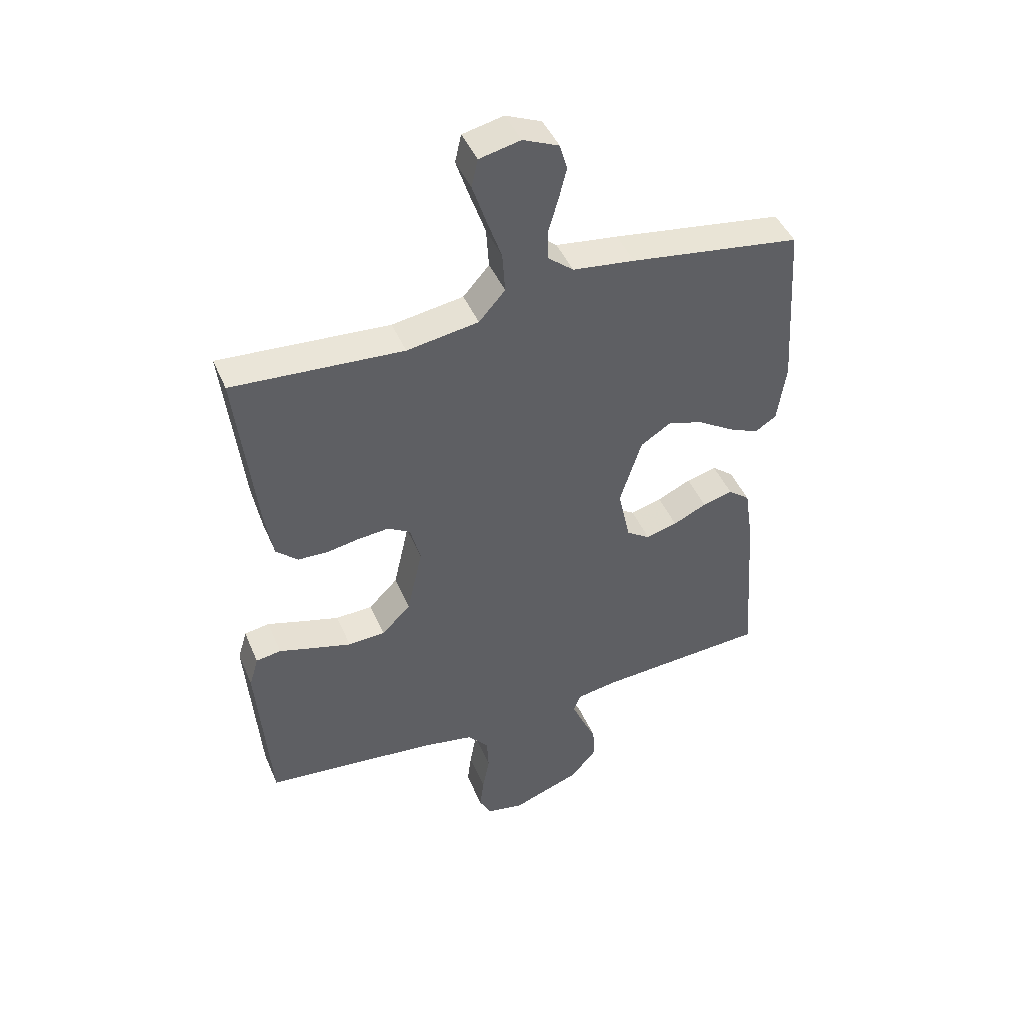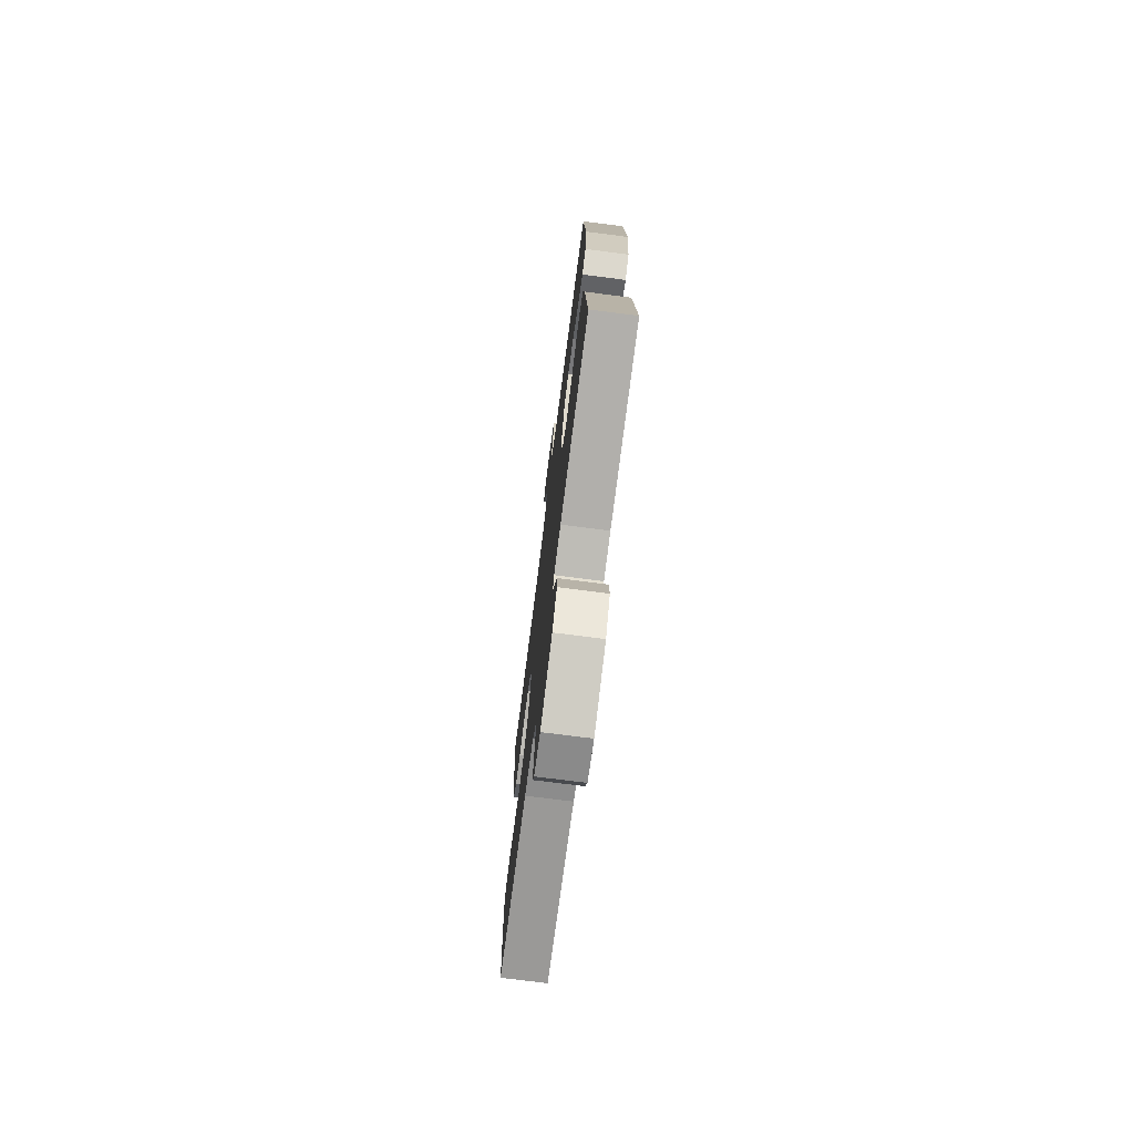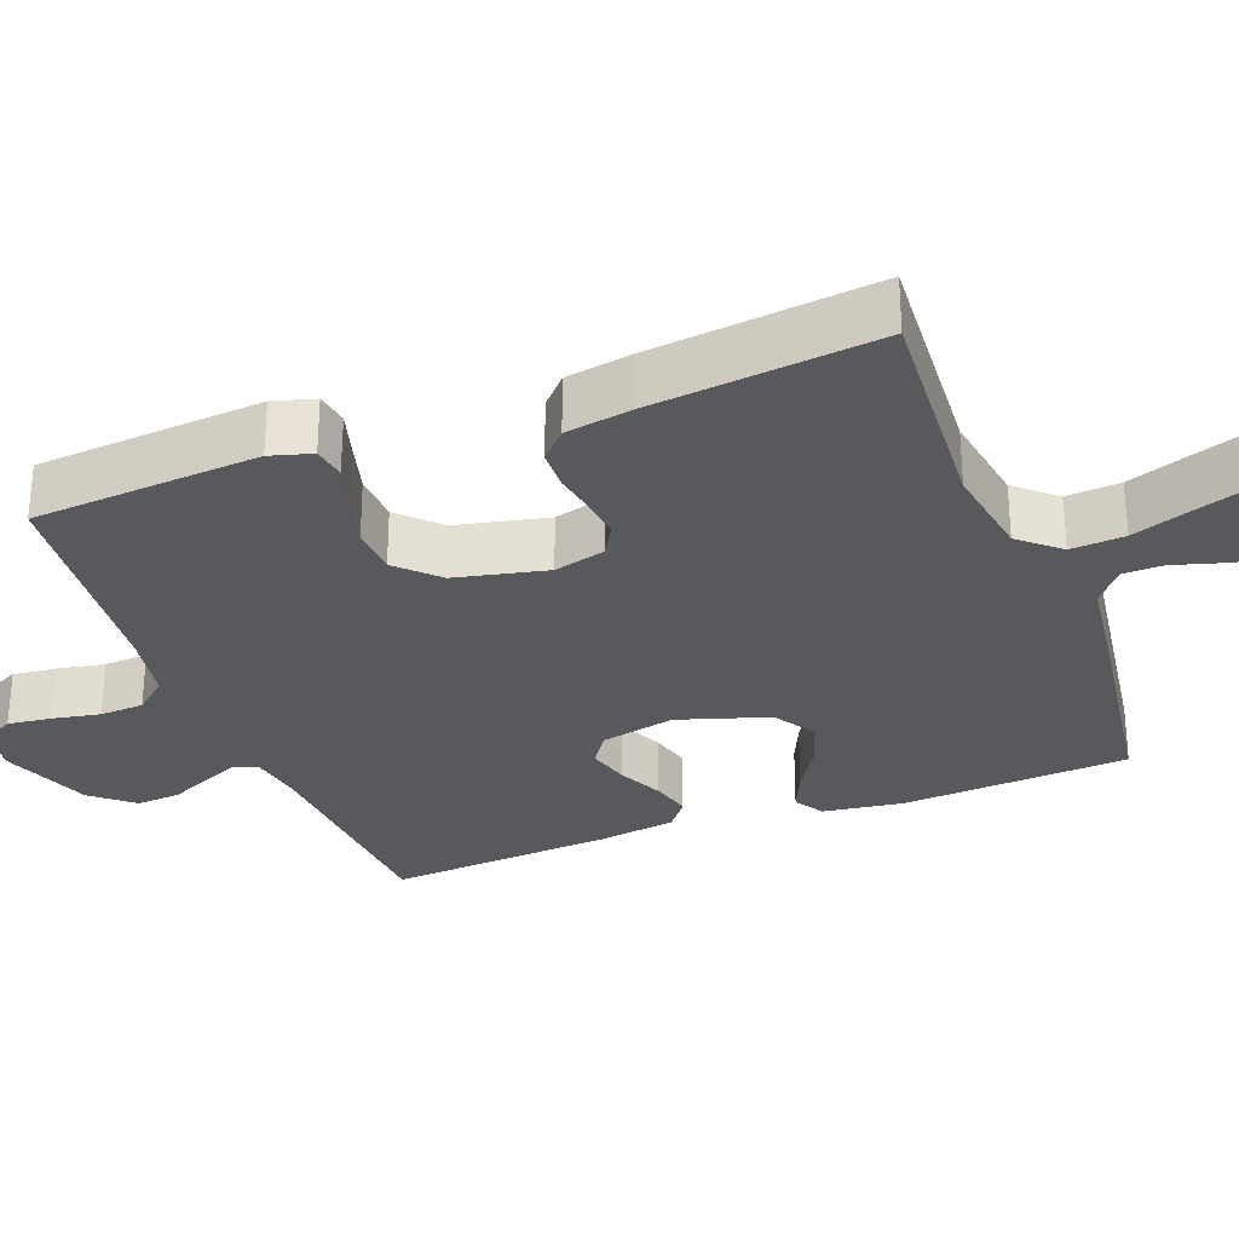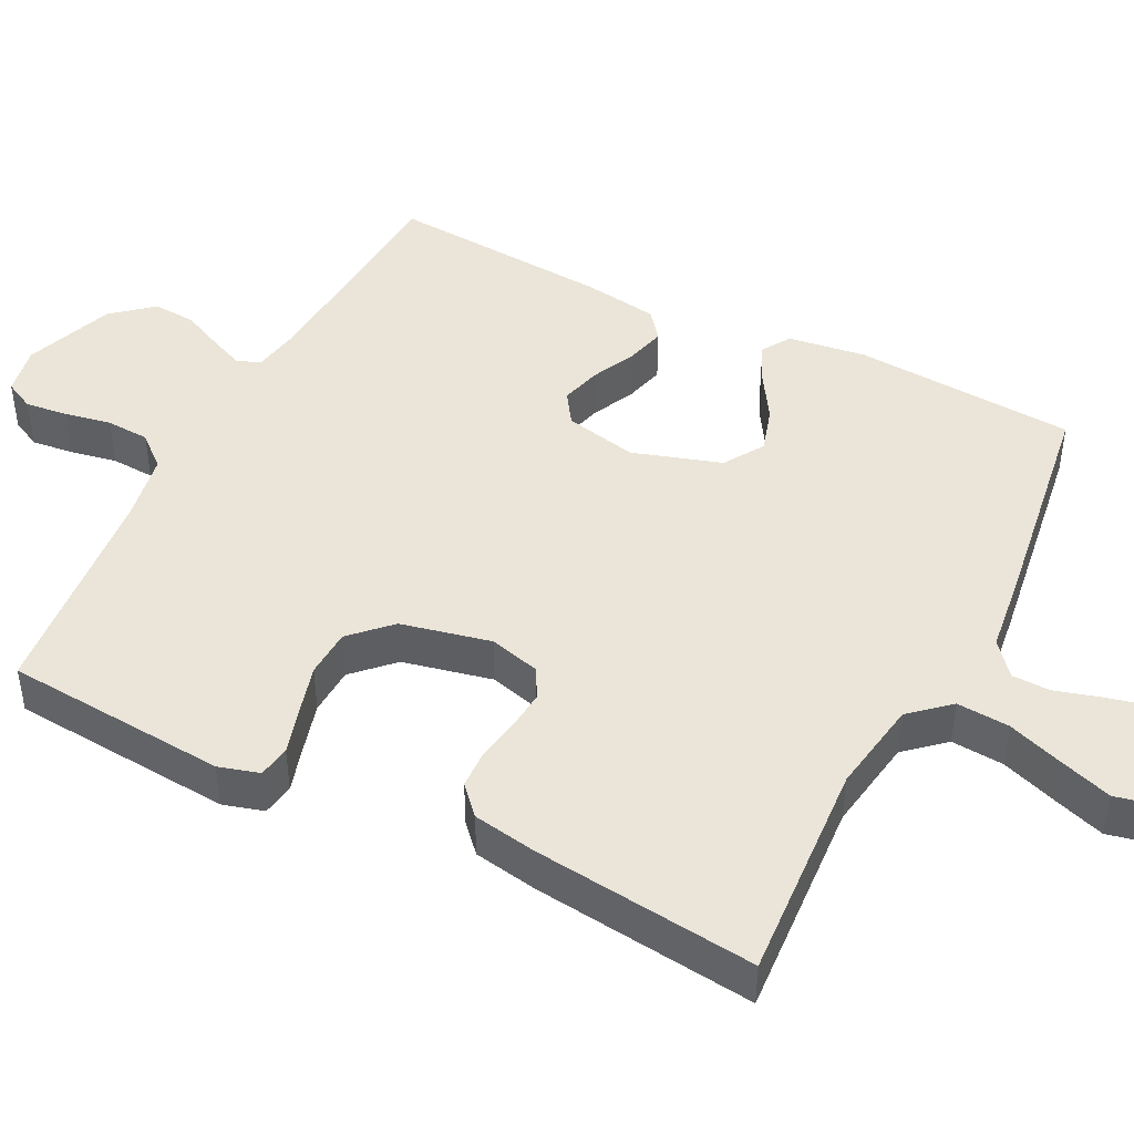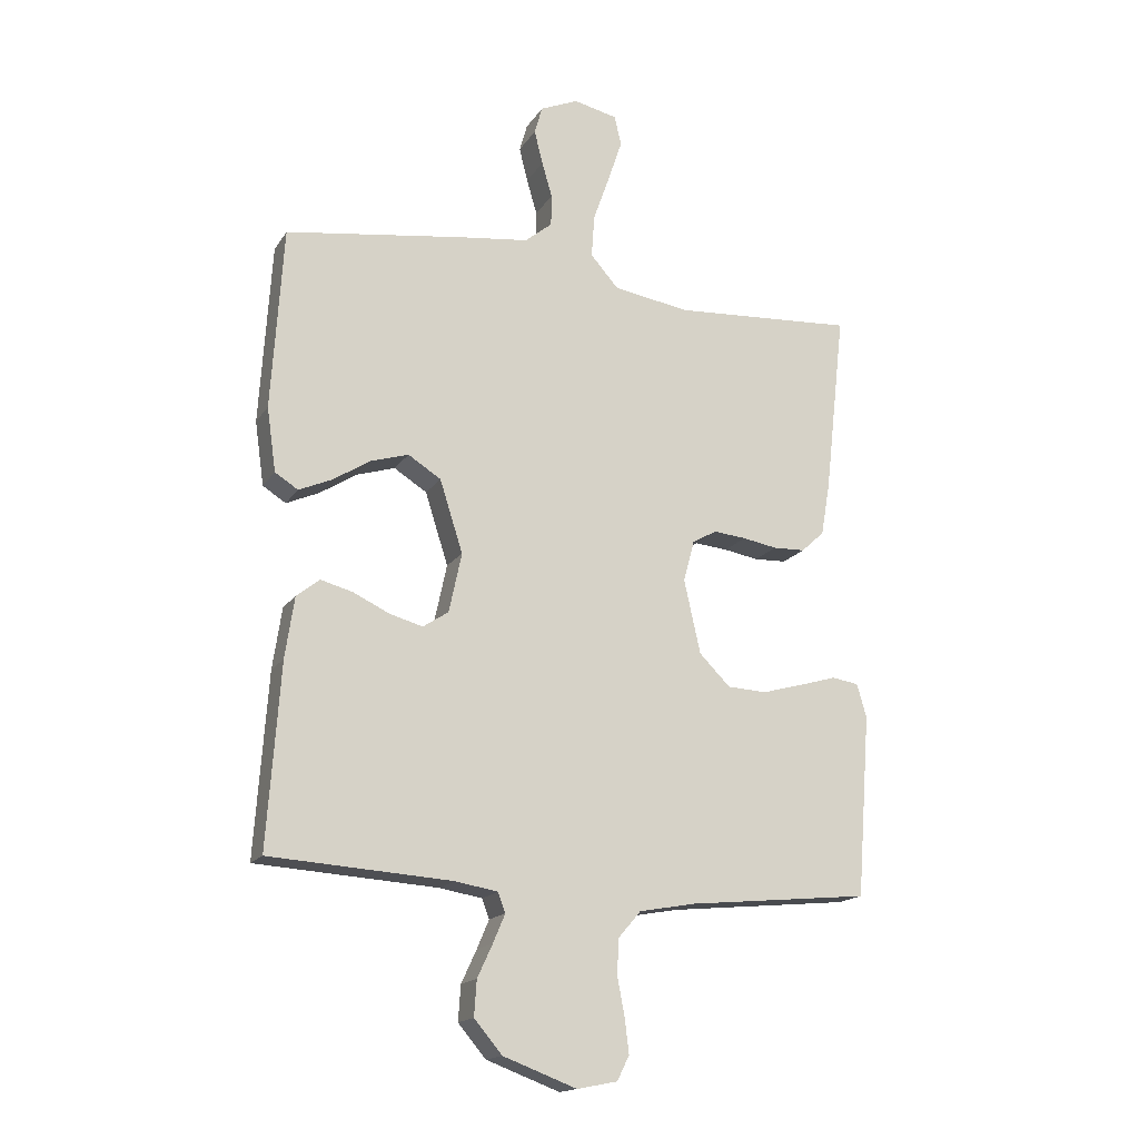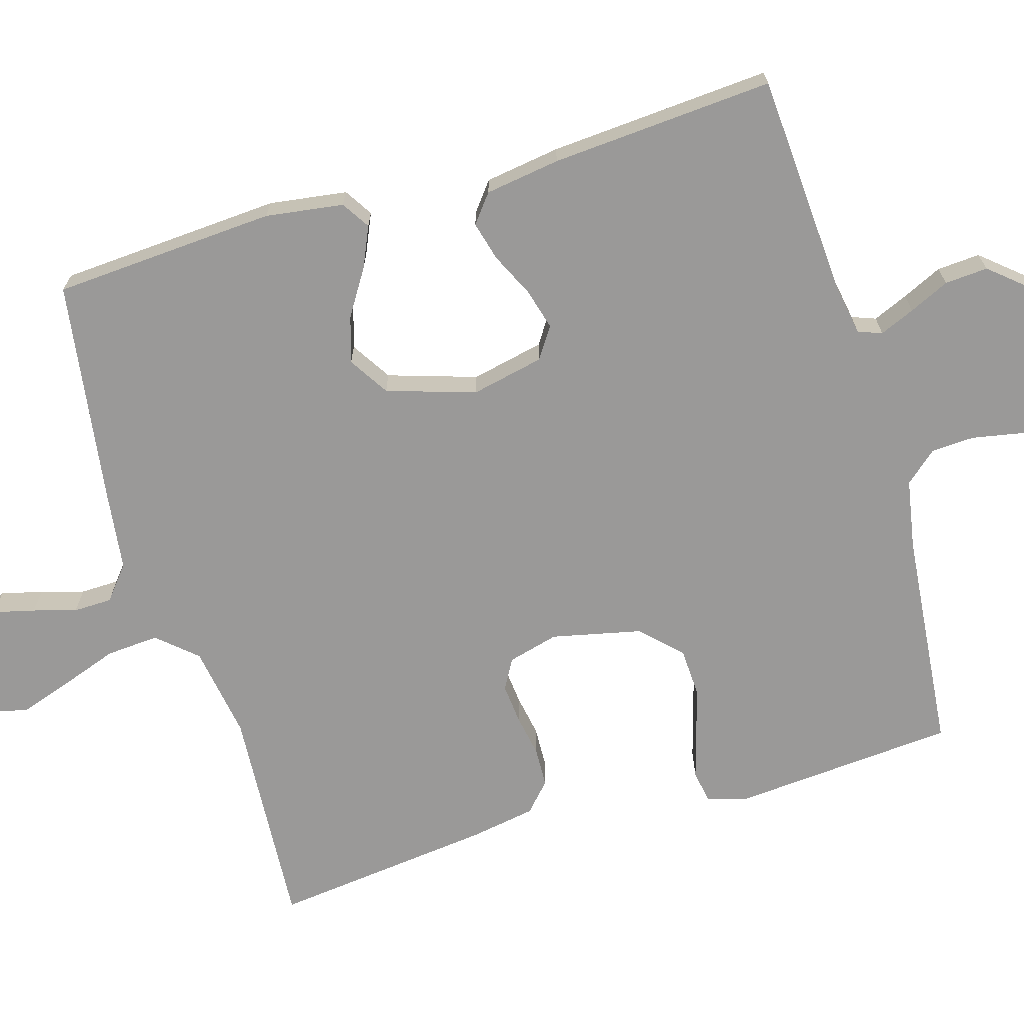
<metadata>
{"format":"obj","ext":"obj","renderer":"f3d","projection":"perspective","resolution":1024,"background":"white","views":[{"elev":44.9,"azim":-22.2,"up":"+Z"},{"elev":-74.7,"azim":82.7,"up":"+Z"},{"elev":-29.7,"azim":-69.1,"up":"+Y"},{"elev":45.1,"azim":-63.1,"up":"+Y"},{"elev":-16.8,"azim":157.5,"up":"+Z"},{"elev":-69.1,"azim":106.6,"up":"+Y"}]}
</metadata>
<code>
v 0.5 0.07 0.5
v 0.519 0.07 0.2
v 0.504 0.07 0.095
v 0.466 0.07 0.071
v 0.412 0.07 0.095
v 0.35 0.07 0.134
v 0.288 0.07 0.153
v 0.234 0.07 0.119
v 0.196 0.07 0
v 0.217 0.07 -0.098
v 0.259 0.07 -0.126
v 0.314 0.07 -0.111
v 0.373 0.07 -0.083
v 0.426 0.07 -0.069
v 0.464 0.07 -0.099
v 0.479 0.07 -0.2
v 0.5 0.07 -0.5
v 0.2 0.07 -0.519
v 0.13 0.07 -0.531
v 0.118 0.07 -0.563
v 0.138 0.07 -0.61
v 0.163 0.07 -0.664
v 0.167 0.07 -0.722
v 0.121 0.07 -0.776
v 0 0.07 -0.821
v -0.066 0.07 -0.808
v -0.086 0.07 -0.768
v -0.079 0.07 -0.711
v -0.067 0.07 -0.648
v -0.07 0.07 -0.59
v -0.107 0.07 -0.547
v -0.2 0.07 -0.53
v -0.5 0.07 -0.5
v -0.523 0.07 -0.2
v -0.507 0.07 -0.145
v -0.463 0.07 -0.138
v -0.402 0.07 -0.156
v -0.334 0.07 -0.175
v -0.269 0.07 -0.172
v -0.218 0.07 -0.121
v -0.191 0.07 0
v -0.209 0.07 0.068
v -0.249 0.07 0.091
v -0.303 0.07 0.086
v -0.36 0.07 0.076
v -0.413 0.07 0.078
v -0.451 0.07 0.113
v -0.466 0.07 0.2
v -0.5 0.07 0.5
v -0.2 0.07 0.48
v -0.074 0.07 0.5
v -0.028 0.07 0.552
v -0.033 0.07 0.623
v -0.06 0.07 0.7
v -0.083 0.07 0.769
v -0.072 0.07 0.818
v 0 0.07 0.834
v 0.063 0.07 0.807
v 0.076 0.07 0.761
v 0.062 0.07 0.705
v 0.045 0.07 0.647
v 0.046 0.07 0.595
v 0.091 0.07 0.558
v 0.2 0.07 0.544
v 0.5 0 0.5
v 0.519 0 0.2
v 0.504 0 0.095
v 0.466 0 0.071
v 0.412 0 0.095
v 0.35 0 0.134
v 0.288 0 0.153
v 0.234 0 0.119
v 0.196 0 0
v 0.217 0 -0.098
v 0.259 0 -0.126
v 0.314 0 -0.111
v 0.373 0 -0.083
v 0.426 0 -0.069
v 0.464 0 -0.099
v 0.479 0 -0.2
v 0.5 0 -0.5
v 0.2 0 -0.519
v 0.13 0 -0.531
v 0.118 0 -0.563
v 0.138 0 -0.61
v 0.163 0 -0.664
v 0.167 0 -0.722
v 0.121 0 -0.776
v 0 0 -0.821
v -0.066 0 -0.808
v -0.086 0 -0.768
v -0.079 0 -0.711
v -0.067 0 -0.648
v -0.07 0 -0.59
v -0.107 0 -0.547
v -0.2 0 -0.53
v -0.5 0 -0.5
v -0.523 0 -0.2
v -0.507 0 -0.145
v -0.463 0 -0.138
v -0.402 0 -0.156
v -0.334 0 -0.175
v -0.269 0 -0.172
v -0.218 0 -0.121
v -0.191 0 0
v -0.209 0 0.068
v -0.249 0 0.091
v -0.303 0 0.086
v -0.36 0 0.076
v -0.413 0 0.078
v -0.451 0 0.113
v -0.466 0 0.2
v -0.5 0 0.5
v -0.2 0 0.48
v -0.074 0 0.5
v -0.028 0 0.552
v -0.033 0 0.623
v -0.06 0 0.7
v -0.083 0 0.769
v -0.072 0 0.818
v 0 0 0.834
v 0.063 0 0.807
v 0.076 0 0.761
v 0.062 0 0.705
v 0.045 0 0.647
v 0.046 0 0.595
v 0.091 0 0.558
v 0.2 0 0.544
f 63 64 1 2
f 62 63 2 3
f 58 59 60 61
f 56 57 58 61
f 56 61 62
f 53 54 55 56
f 53 56 62
f 52 53 62 3
f 47 48 49 50
f 47 50 51
f 44 45 46 47
f 43 44 47 51
f 42 43 51 52
f 34 35 36 37
f 32 33 34 37
f 31 32 37 38
f 30 31 38 39
f 26 27 28 29
f 24 25 26 29
f 24 29 30
f 21 22 23 24
f 20 21 24 30
f 19 20 30 39
f 15 16 17 18
f 12 13 14 15
f 11 12 15 18
f 10 11 18 19
f 3 4 5 6
f 3 6 7
f 52 3 7
f 41 42 52 7
f 40 41 7 8
f 39 40 8 9
f 9 10 19 39
f 66 65 128 127
f 67 66 127 126
f 125 124 123 122
f 125 122 121 120
f 126 125 120
f 120 119 118 117
f 126 120 117
f 67 126 117 116
f 114 113 112 111
f 115 114 111
f 111 110 109 108
f 115 111 108 107
f 116 115 107 106
f 101 100 99 98
f 101 98 97 96
f 102 101 96 95
f 103 102 95 94
f 93 92 91 90
f 93 90 89 88
f 94 93 88
f 88 87 86 85
f 94 88 85 84
f 103 94 84 83
f 82 81 80 79
f 79 78 77 76
f 82 79 76 75
f 83 82 75 74
f 70 69 68 67
f 71 70 67
f 71 67 116
f 71 116 106 105
f 72 71 105 104
f 73 72 104 103
f 103 83 74 73
f 1 65 66 2
f 2 66 67 3
f 3 67 68 4
f 4 68 69 5
f 5 69 70 6
f 6 70 71 7
f 7 71 72 8
f 8 72 73 9
f 9 73 74 10
f 10 74 75 11
f 11 75 76 12
f 12 76 77 13
f 13 77 78 14
f 14 78 79 15
f 15 79 80 16
f 16 80 81 17
f 17 81 82 18
f 18 82 83 19
f 19 83 84 20
f 20 84 85 21
f 21 85 86 22
f 22 86 87 23
f 23 87 88 24
f 24 88 89 25
f 25 89 90 26
f 26 90 91 27
f 27 91 92 28
f 28 92 93 29
f 29 93 94 30
f 30 94 95 31
f 31 95 96 32
f 32 96 97 33
f 33 97 98 34
f 34 98 99 35
f 35 99 100 36
f 36 100 101 37
f 37 101 102 38
f 38 102 103 39
f 39 103 104 40
f 40 104 105 41
f 41 105 106 42
f 42 106 107 43
f 43 107 108 44
f 44 108 109 45
f 45 109 110 46
f 46 110 111 47
f 47 111 112 48
f 48 112 113 49
f 49 113 114 50
f 50 114 115 51
f 51 115 116 52
f 52 116 117 53
f 53 117 118 54
f 54 118 119 55
f 55 119 120 56
f 56 120 121 57
f 57 121 122 58
f 58 122 123 59
f 59 123 124 60
f 60 124 125 61
f 61 125 126 62
f 62 126 127 63
f 63 127 128 64
f 64 128 65 1

</code>
